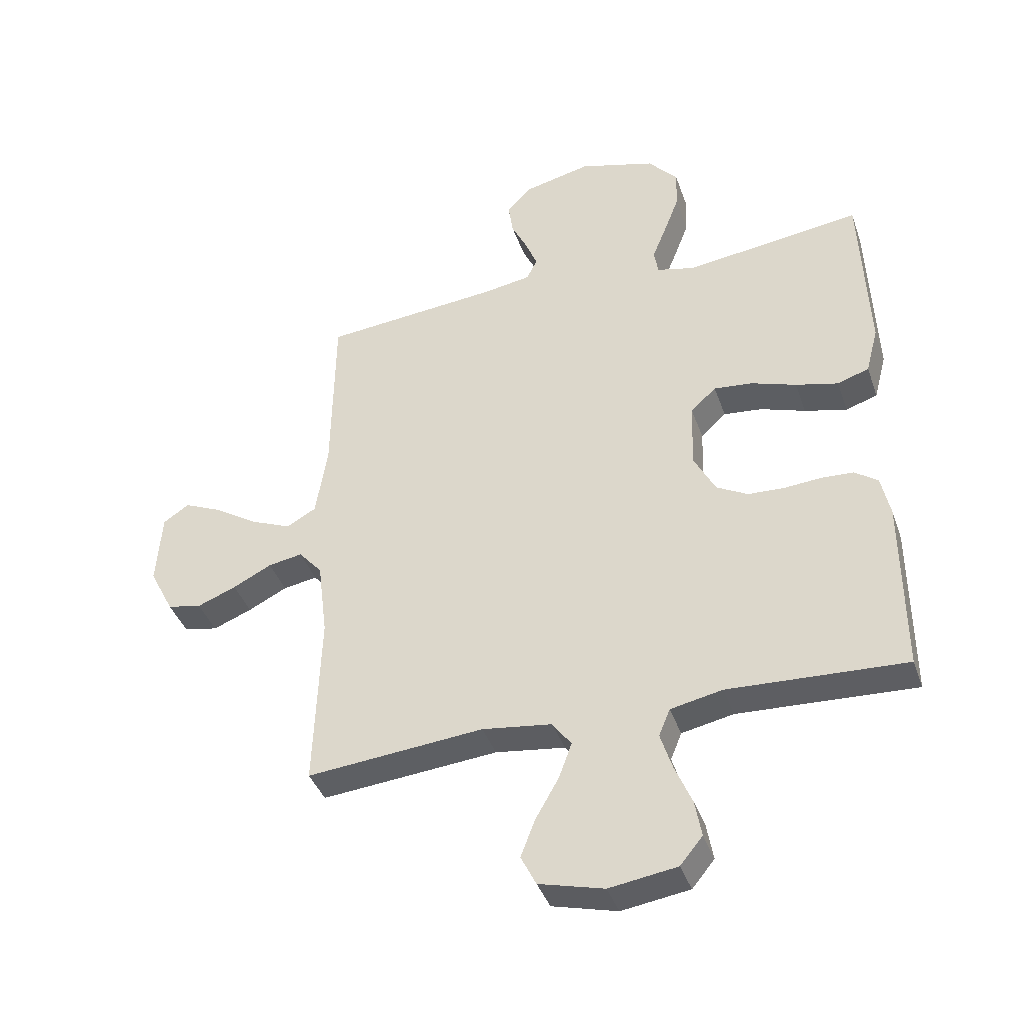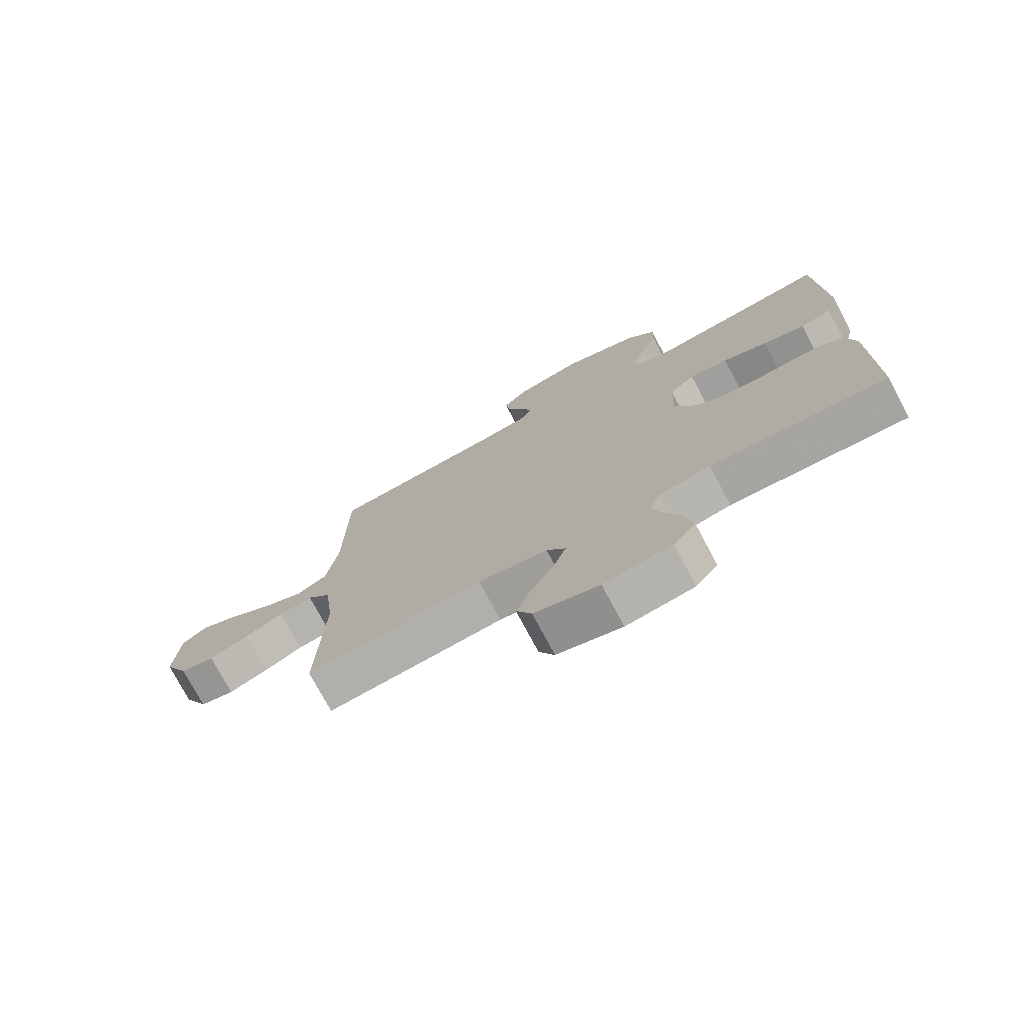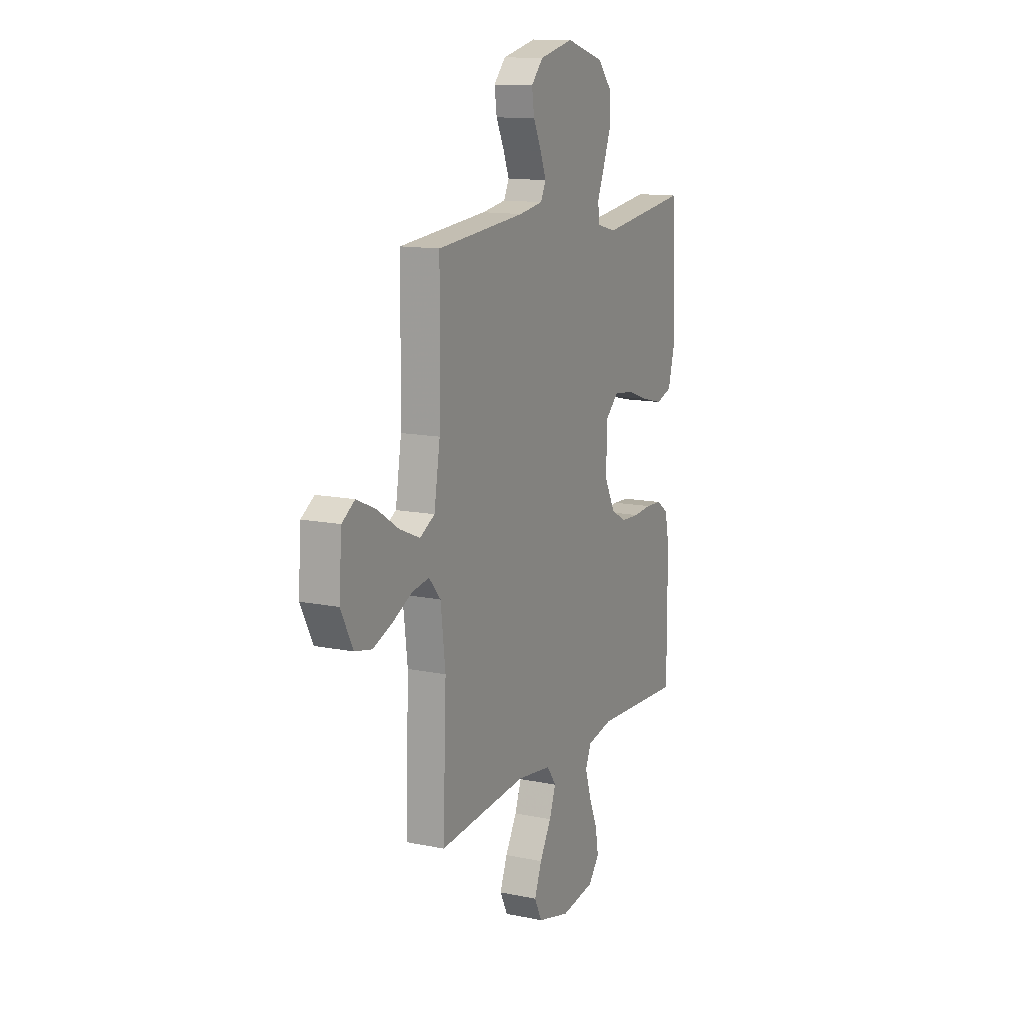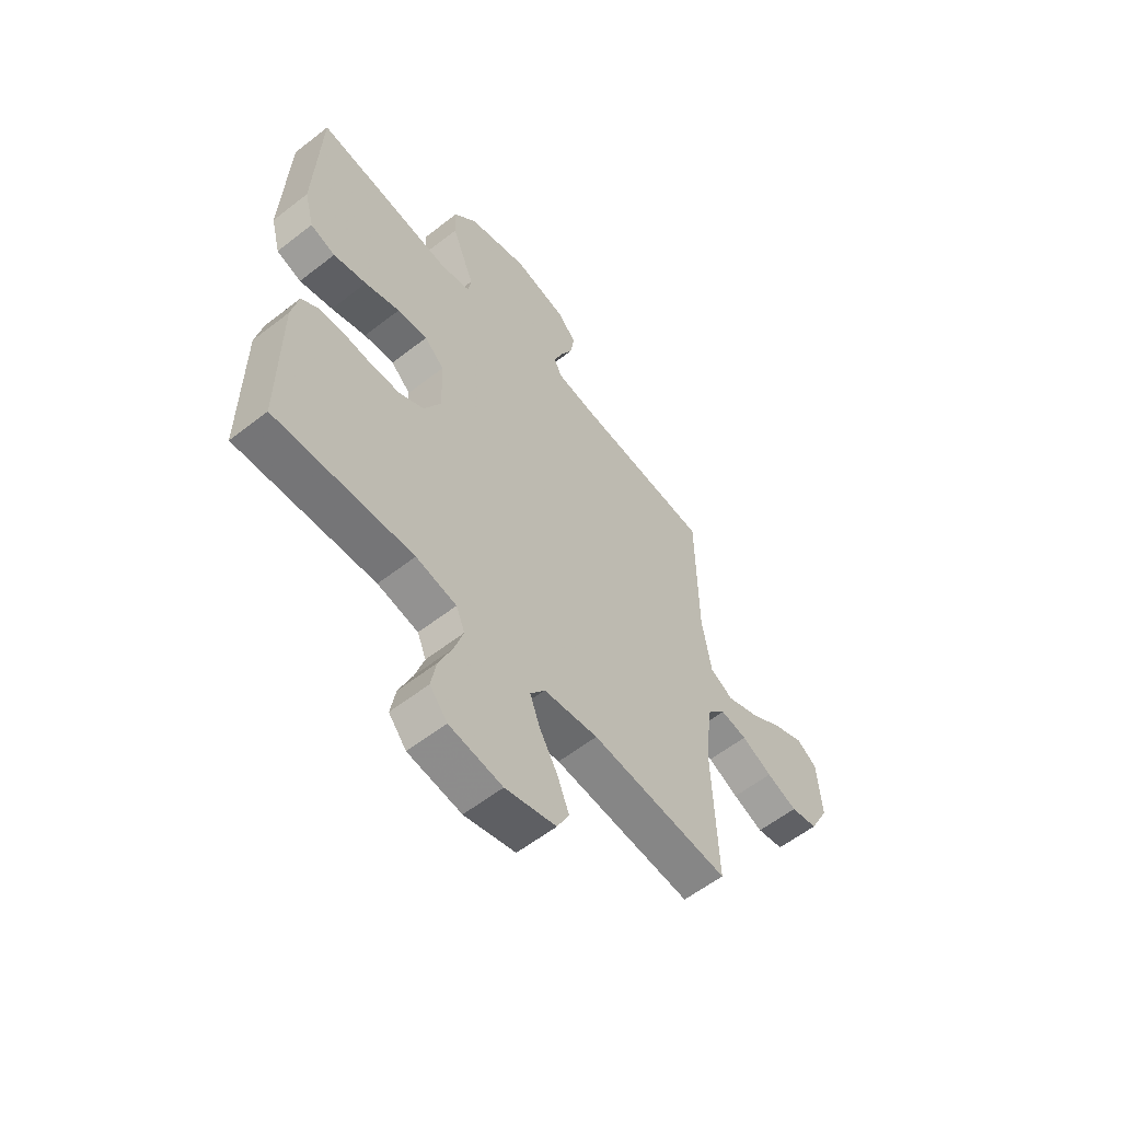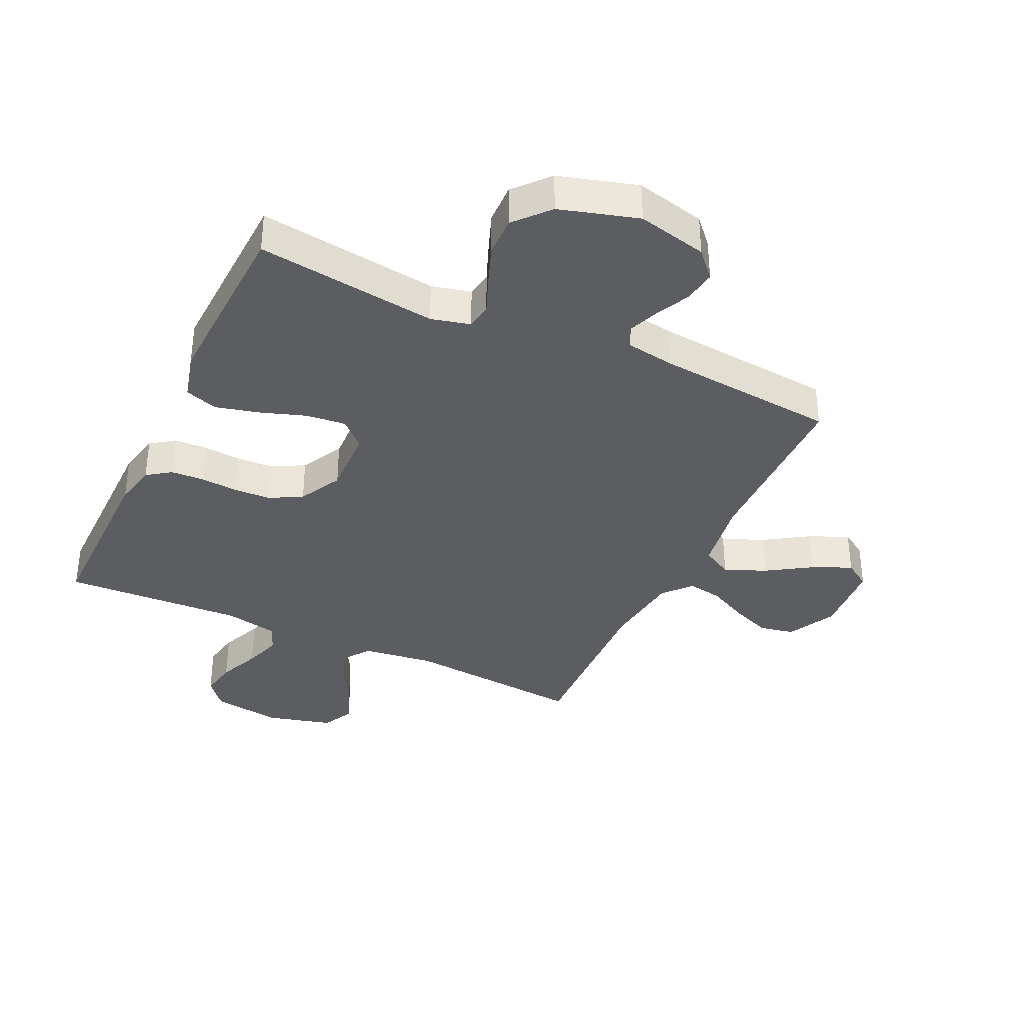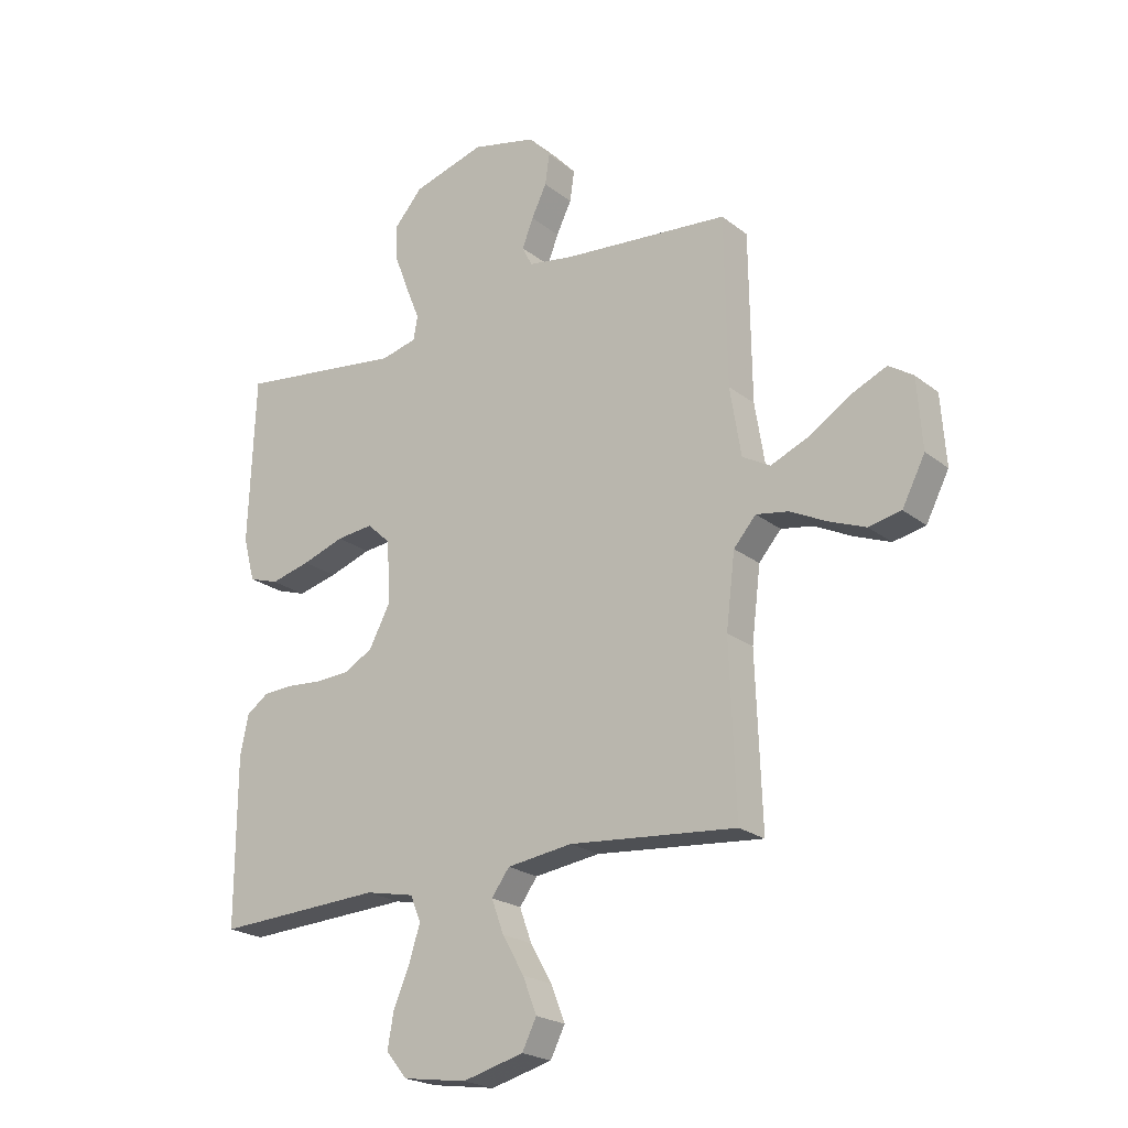
<metadata>
{"format":"obj","ext":"obj","renderer":"f3d","projection":"perspective","resolution":1024,"background":"white","views":[{"elev":-39.9,"azim":-161.6,"up":"+Z"},{"elev":-75.3,"azim":-152.0,"up":"+Z"},{"elev":13.0,"azim":115.4,"up":"+Z"},{"elev":-58.6,"azim":-51.2,"up":"+Z"},{"elev":-36.2,"azim":-25.2,"up":"+Y"},{"elev":-22.0,"azim":36.9,"up":"+Z"}]}
</metadata>
<code>
v -0.5 0.07 -0.5
v -0.499 0.07 -0.2
v -0.484 0.07 -0.129
v -0.445 0.07 -0.101
v -0.39 0.07 -0.098
v -0.328 0.07 -0.103
v -0.266 0.07 -0.1
v -0.213 0.07 -0.071
v -0.176 0.07 0
v -0.18 0.07 0.113
v -0.223 0.07 0.153
v -0.289 0.07 0.146
v -0.365 0.07 0.12
v -0.437 0.07 0.102
v -0.491 0.07 0.12
v -0.512 0.07 0.2
v -0.5 0.07 0.5
v -0.2 0.07 0.461
v -0.135 0.07 0.477
v -0.128 0.07 0.52
v -0.152 0.07 0.579
v -0.178 0.07 0.647
v -0.18 0.07 0.714
v -0.13 0.07 0.771
v 0 0.07 0.809
v 0.116 0.07 0.782
v 0.156 0.07 0.738
v 0.148 0.07 0.683
v 0.121 0.07 0.627
v 0.101 0.07 0.576
v 0.119 0.07 0.54
v 0.2 0.07 0.527
v 0.5 0.07 0.5
v 0.504 0.07 0.2
v 0.524 0.07 0.077
v 0.574 0.07 0.049
v 0.643 0.07 0.078
v 0.716 0.07 0.125
v 0.781 0.07 0.154
v 0.825 0.07 0.125
v 0.834 0.07 0
v 0.793 0.07 -0.08
v 0.735 0.07 -0.092
v 0.669 0.07 -0.066
v 0.603 0.07 -0.033
v 0.545 0.07 -0.023
v 0.505 0.07 -0.069
v 0.489 0.07 -0.2
v 0.5 0.07 -0.5
v 0.2 0.07 -0.473
v 0.082 0.07 -0.489
v 0.05 0.07 -0.533
v 0.072 0.07 -0.593
v 0.111 0.07 -0.661
v 0.136 0.07 -0.725
v 0.11 0.07 -0.777
v 0 0.07 -0.806
v -0.115 0.07 -0.789
v -0.153 0.07 -0.743
v -0.142 0.07 -0.681
v -0.113 0.07 -0.612
v -0.093 0.07 -0.549
v -0.112 0.07 -0.503
v -0.2 0.07 -0.485
v -0.5 0 -0.5
v -0.499 0 -0.2
v -0.484 0 -0.129
v -0.445 0 -0.101
v -0.39 0 -0.098
v -0.328 0 -0.103
v -0.266 0 -0.1
v -0.213 0 -0.071
v -0.176 0 0
v -0.18 0 0.113
v -0.223 0 0.153
v -0.289 0 0.146
v -0.365 0 0.12
v -0.437 0 0.102
v -0.491 0 0.12
v -0.512 0 0.2
v -0.5 0 0.5
v -0.2 0 0.461
v -0.135 0 0.477
v -0.128 0 0.52
v -0.152 0 0.579
v -0.178 0 0.647
v -0.18 0 0.714
v -0.13 0 0.771
v 0 0 0.809
v 0.116 0 0.782
v 0.156 0 0.738
v 0.148 0 0.683
v 0.121 0 0.627
v 0.101 0 0.576
v 0.119 0 0.54
v 0.2 0 0.527
v 0.5 0 0.5
v 0.504 0 0.2
v 0.524 0 0.077
v 0.574 0 0.049
v 0.643 0 0.078
v 0.716 0 0.125
v 0.781 0 0.154
v 0.825 0 0.125
v 0.834 0 0
v 0.793 0 -0.08
v 0.735 0 -0.092
v 0.669 0 -0.066
v 0.603 0 -0.033
v 0.545 0 -0.023
v 0.505 0 -0.069
v 0.489 0 -0.2
v 0.5 0 -0.5
v 0.2 0 -0.473
v 0.082 0 -0.489
v 0.05 0 -0.533
v 0.072 0 -0.593
v 0.111 0 -0.661
v 0.136 0 -0.725
v 0.11 0 -0.777
v 0 0 -0.806
v -0.115 0 -0.789
v -0.153 0 -0.743
v -0.142 0 -0.681
v -0.113 0 -0.612
v -0.093 0 -0.549
v -0.112 0 -0.503
v -0.2 0 -0.485
f 58 59 60 61
f 58 61 62
f 57 58 62
f 56 57 62
f 53 54 55 56
f 52 53 56 62
f 51 52 62 63
f 48 49 50
f 47 48 50 51
f 46 47 51 63
f 42 43 44 45
f 40 41 42 45
f 40 45 46
f 37 38 39 40
f 36 37 40 46
f 35 36 46 63
f 32 33 34
f 31 32 34 35
f 26 27 28 29
f 26 29 30
f 25 26 30
f 24 25 30
f 23 24 30 31
f 20 21 22 23
f 15 16 17 18
f 15 18 19
f 12 13 14 15
f 12 15 19
f 11 12 19
f 10 11 19
f 9 10 19 20
f 3 4 5 6
f 3 6 7
f 64 1 2 3
f 64 3 7
f 63 64 7 8
f 35 63 8 9
f 20 23 31 35
f 9 20 35
f 125 124 123 122
f 126 125 122
f 126 122 121
f 126 121 120
f 120 119 118 117
f 126 120 117 116
f 127 126 116 115
f 114 113 112
f 115 114 112 111
f 127 115 111 110
f 109 108 107 106
f 109 106 105 104
f 110 109 104
f 104 103 102 101
f 110 104 101 100
f 127 110 100 99
f 98 97 96
f 99 98 96 95
f 93 92 91 90
f 94 93 90
f 94 90 89
f 94 89 88
f 95 94 88 87
f 87 86 85 84
f 82 81 80 79
f 83 82 79
f 79 78 77 76
f 83 79 76
f 83 76 75
f 83 75 74
f 84 83 74 73
f 70 69 68 67
f 71 70 67
f 67 66 65 128
f 71 67 128
f 72 71 128 127
f 73 72 127 99
f 99 95 87 84
f 99 84 73
f 1 65 66 2
f 2 66 67 3
f 3 67 68 4
f 4 68 69 5
f 5 69 70 6
f 6 70 71 7
f 7 71 72 8
f 8 72 73 9
f 9 73 74 10
f 10 74 75 11
f 11 75 76 12
f 12 76 77 13
f 13 77 78 14
f 14 78 79 15
f 15 79 80 16
f 16 80 81 17
f 17 81 82 18
f 18 82 83 19
f 19 83 84 20
f 20 84 85 21
f 21 85 86 22
f 22 86 87 23
f 23 87 88 24
f 24 88 89 25
f 25 89 90 26
f 26 90 91 27
f 27 91 92 28
f 28 92 93 29
f 29 93 94 30
f 30 94 95 31
f 31 95 96 32
f 32 96 97 33
f 33 97 98 34
f 34 98 99 35
f 35 99 100 36
f 36 100 101 37
f 37 101 102 38
f 38 102 103 39
f 39 103 104 40
f 40 104 105 41
f 41 105 106 42
f 42 106 107 43
f 43 107 108 44
f 44 108 109 45
f 45 109 110 46
f 46 110 111 47
f 47 111 112 48
f 48 112 113 49
f 49 113 114 50
f 50 114 115 51
f 51 115 116 52
f 52 116 117 53
f 53 117 118 54
f 54 118 119 55
f 55 119 120 56
f 56 120 121 57
f 57 121 122 58
f 58 122 123 59
f 59 123 124 60
f 60 124 125 61
f 61 125 126 62
f 62 126 127 63
f 63 127 128 64
f 64 128 65 1

</code>
